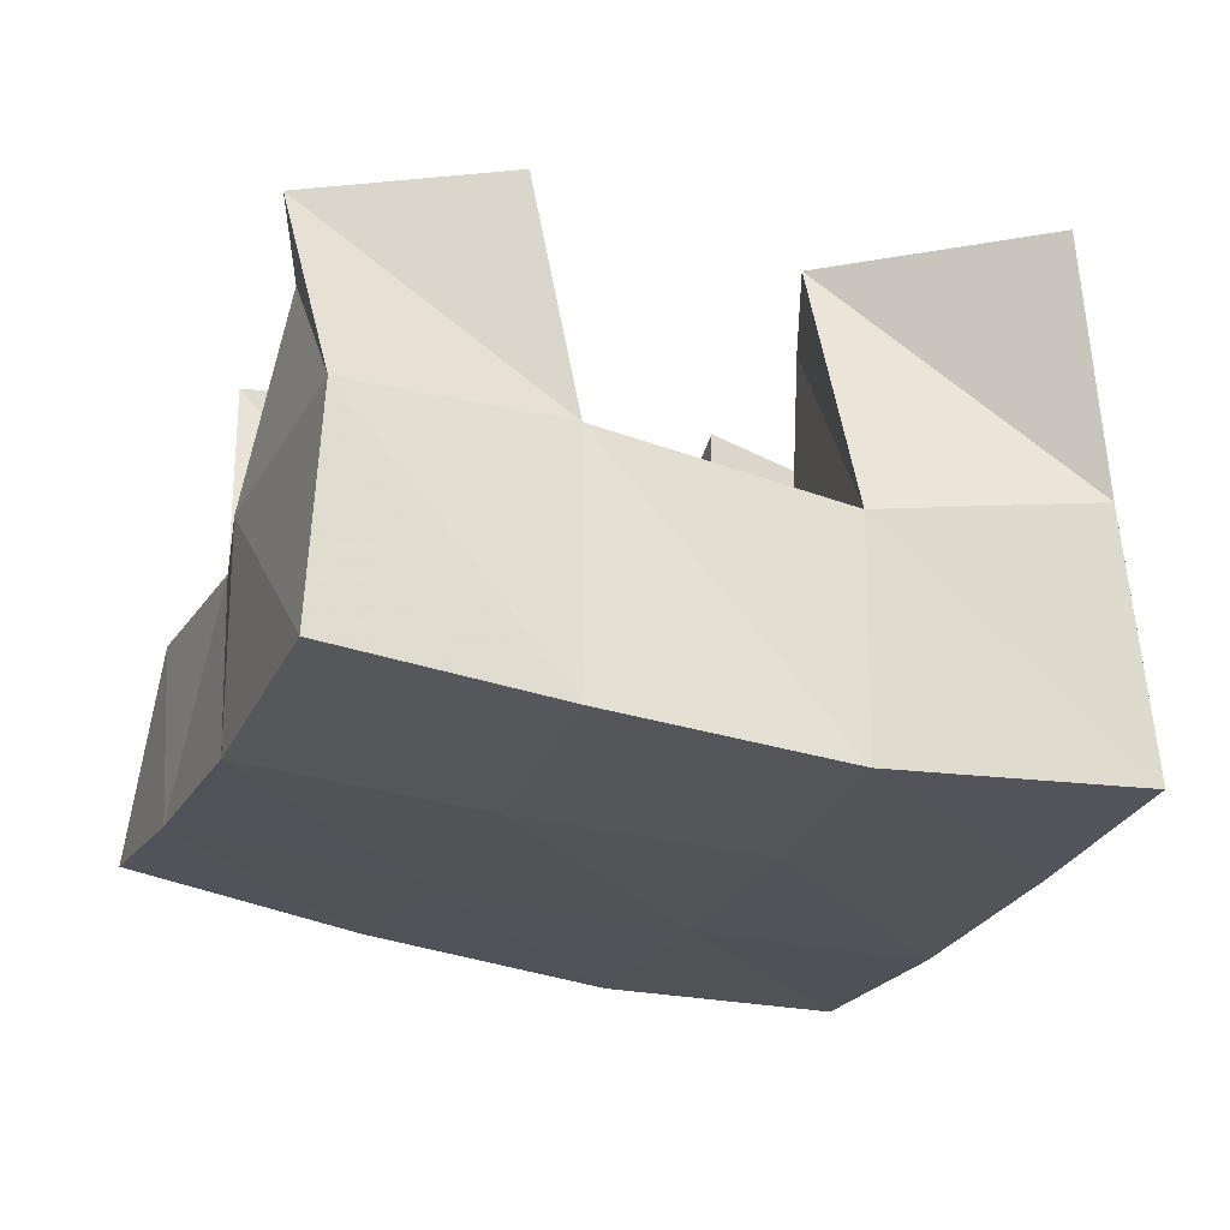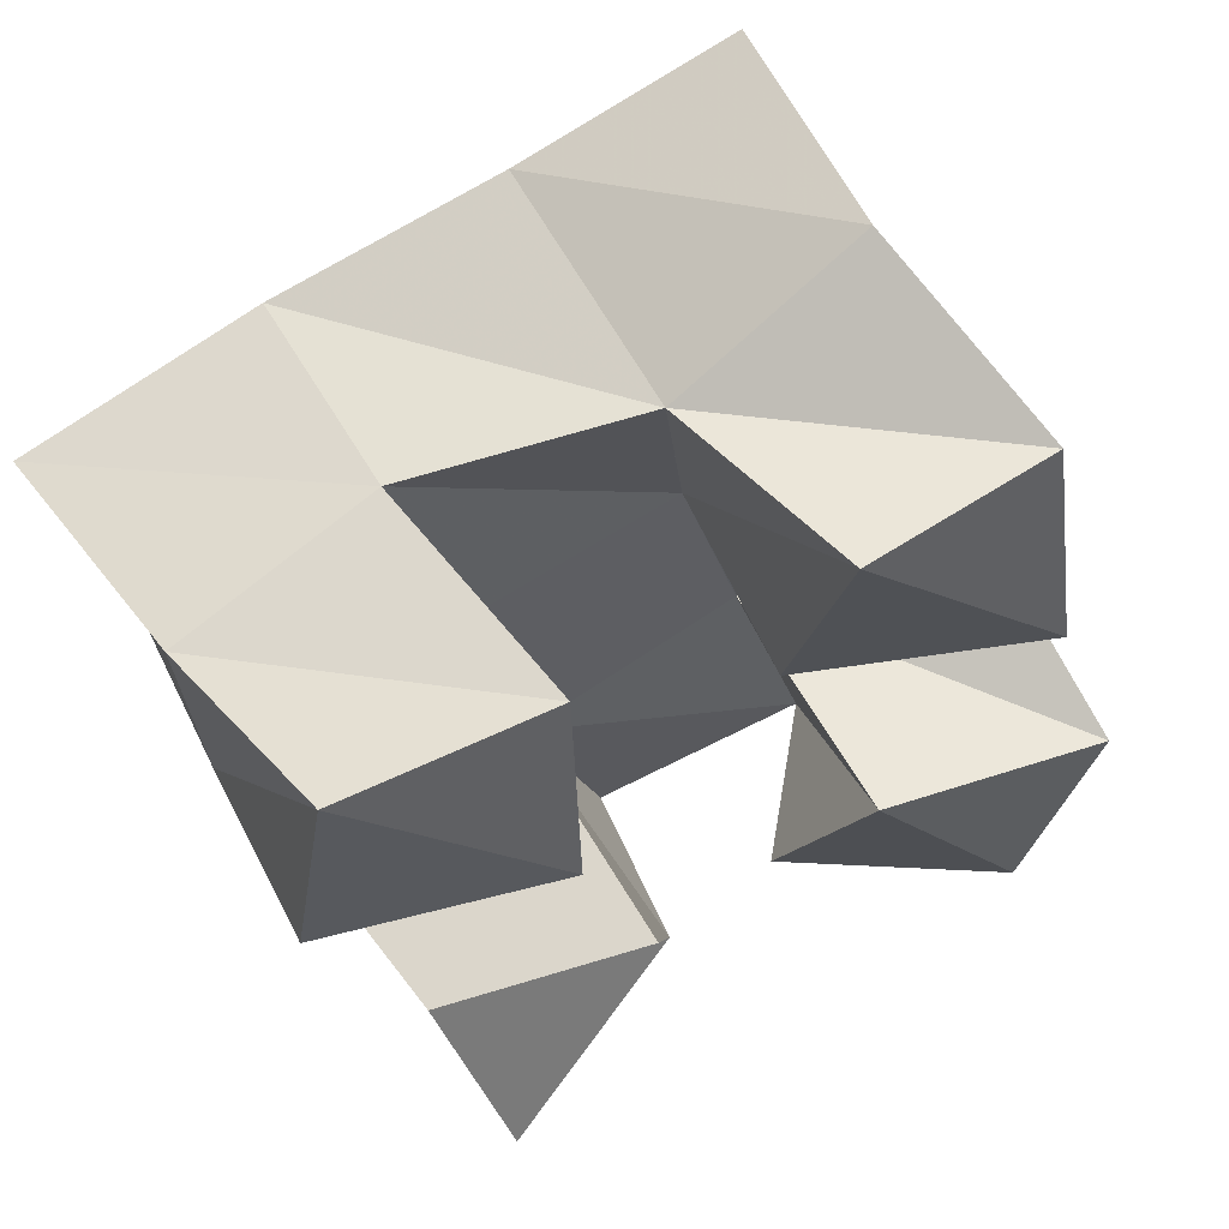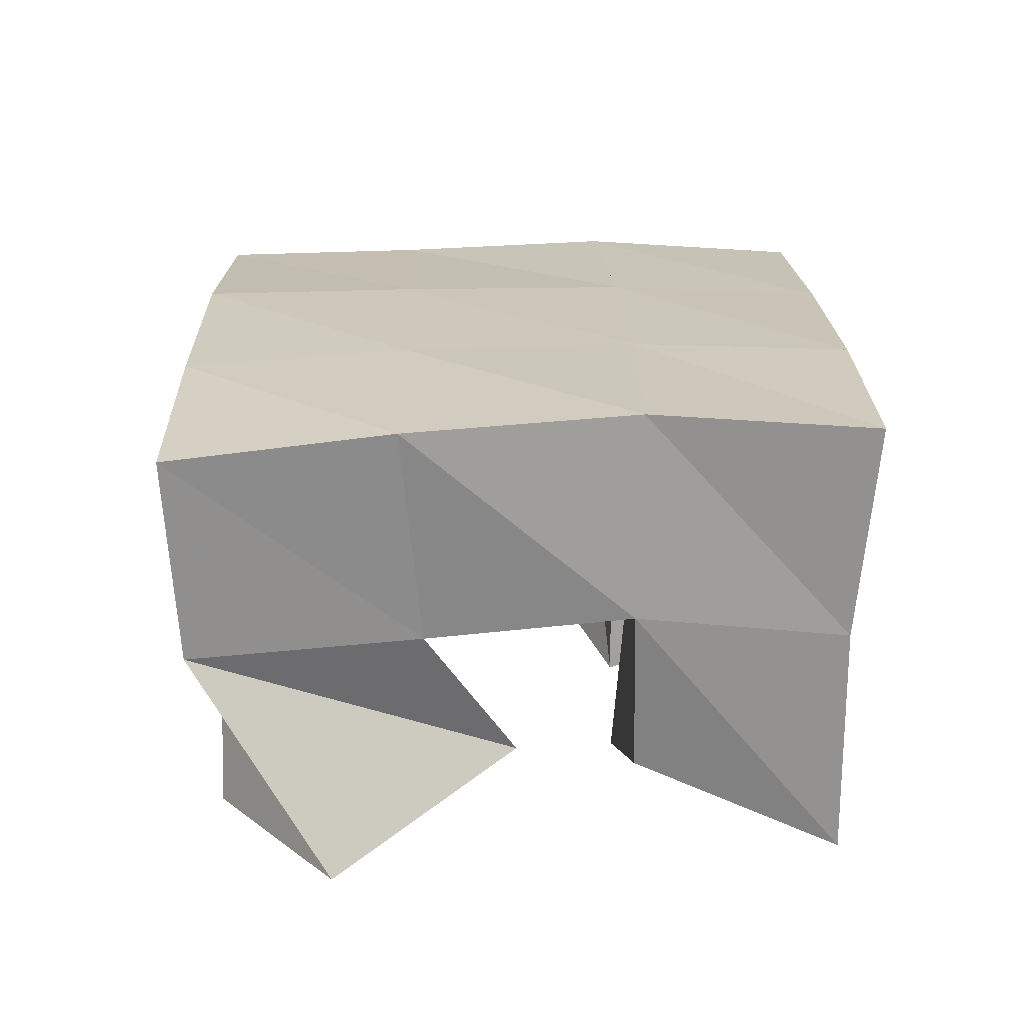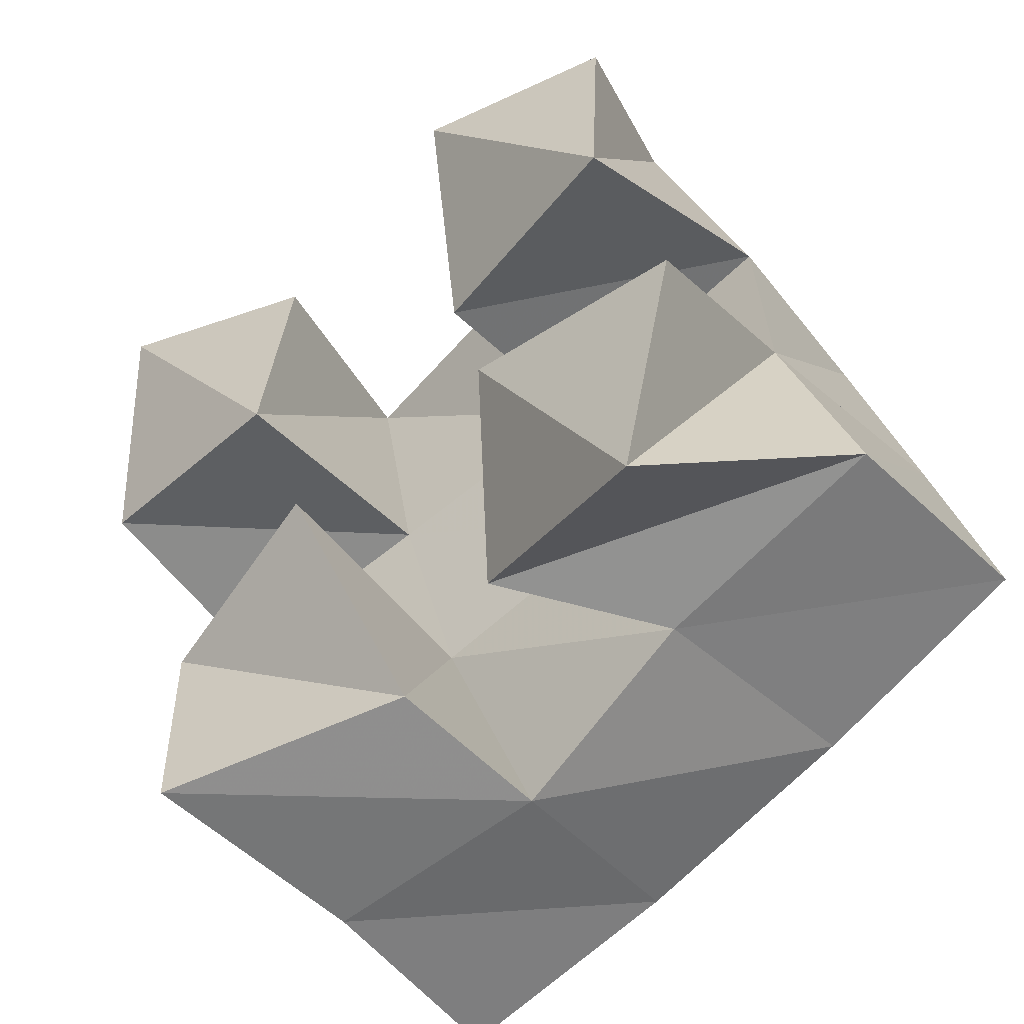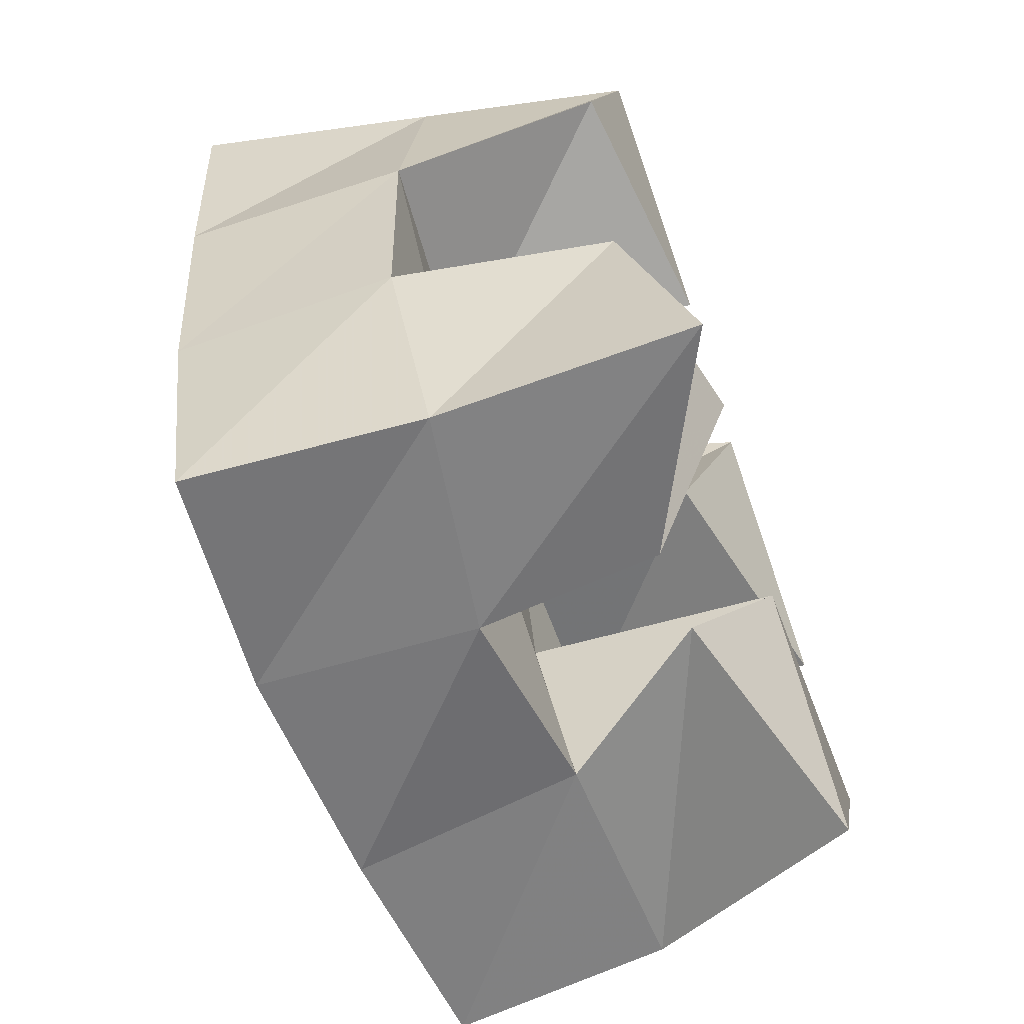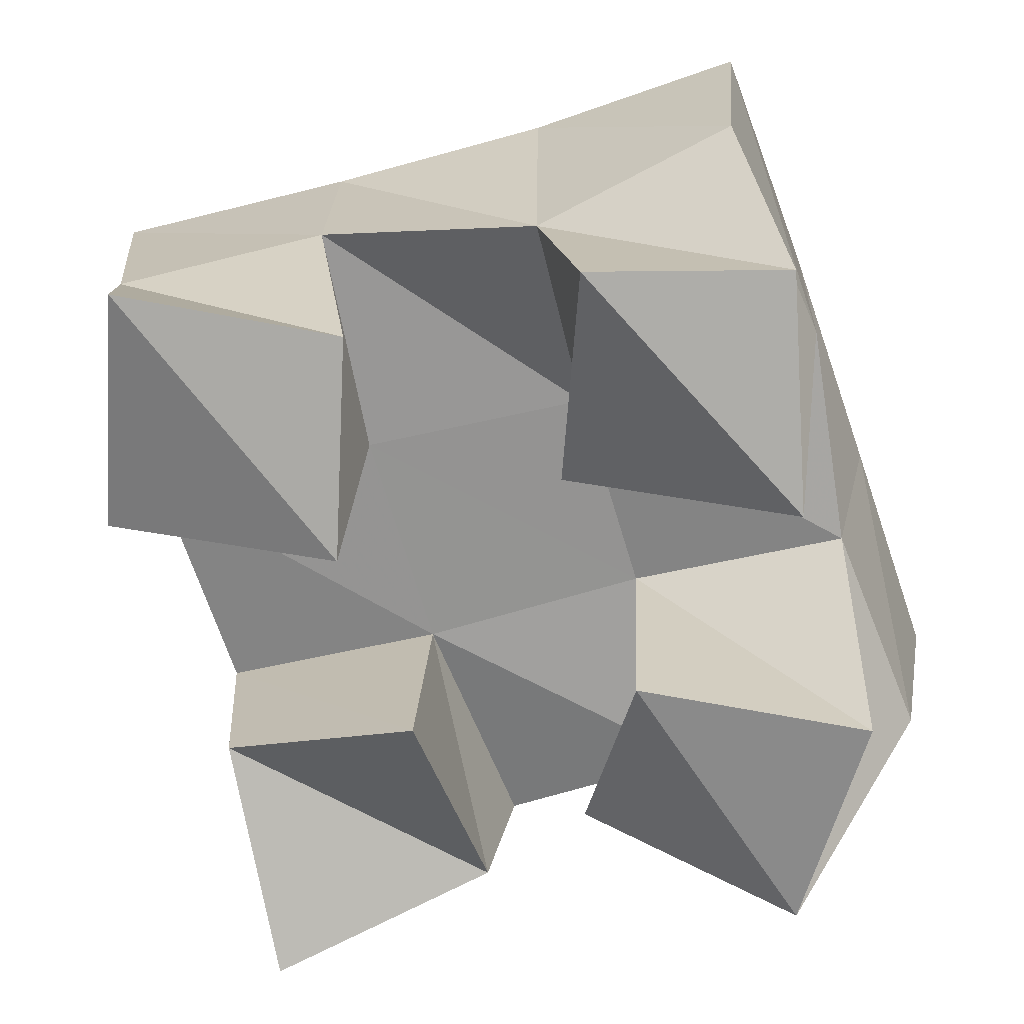
<metadata>
{"format":"obj","ext":"obj","renderer":"f3d","projection":"perspective","resolution":1024,"background":"white","views":[{"elev":68.6,"azim":-175.4,"up":"+Z"},{"elev":56.5,"azim":-25.1,"up":"+Z"},{"elev":22.9,"azim":160.5,"up":"+Y"},{"elev":-45.7,"azim":38.9,"up":"+Z"},{"elev":-74.8,"azim":-71.5,"up":"+Z"},{"elev":22.4,"azim":6.1,"up":"+Z"}]}
</metadata>
<code>
v 3.225 0.1 -0.5846
v 3.226 0.1545 -0.5853
v 3.27 0.1218 -0.5688
v 3.272 0.1603 -0.5726
v 3.213 0.1115 -0.5342
v 3.205 0.1572 -0.5382
v 3.256 0.1 -0.5215
v 3.253 0.1556 -0.5247
v 3.287 0.1145 -0.4676
v 3.288 0.1568 -0.4649
v 3.338 0.1 -0.4679
v 3.34 0.1575 -0.4469
v 3.292 0.1 -0.4173
v 3.278 0.1462 -0.4212
v 3.334 0.1075 -0.4177
v 3.32 0.1513 -0.3993
v 3.19 0.1072 -0.4795
v 3.19 0.1527 -0.4891
v 3.241 0.1 -0.4823
v 3.239 0.155 -0.477
v 3.195 0.1 -0.4251
v 3.185 0.1465 -0.4375
v 3.242 0.1069 -0.4348
v 3.229 0.1558 -0.4274
v 3.292 0.1208 -0.5515
v 3.315 0.1536 -0.5535
v 3.341 0.1027 -0.564
v 3.366 0.1498 -0.5384
v 3.304 0.1026 -0.5105
v 3.301 0.1575 -0.5088
v 3.355 0.1 -0.5162
v 3.348 0.1504 -0.4935
v 3.222 0.204 -0.5877
v 3.27 0.2071 -0.5703
v 3.205 0.2042 -0.5386
v 3.253 0.2061 -0.5233
v 3.189 0.2012 -0.4885
v 3.238 0.2044 -0.4753
v 3.175 0.1978 -0.4404
v 3.226 0.2023 -0.4275
v 3.321 0.2036 -0.5548
v 3.304 0.2054 -0.5083
v 3.288 0.2048 -0.4608
v 3.273 0.2004 -0.4127
v 3.37 0.1977 -0.5392
v 3.353 0.2023 -0.493
v 3.336 0.2038 -0.4447
v 3.318 0.1986 -0.3955
f 1 2 4
f 3 1 4
f 2 6 8
f 4 2 8
f 6 5 7
f 8 6 7
f 5 1 3
f 7 5 3
f 8 7 3
f 4 8 3
f 2 1 5
f 6 2 5
f 9 10 12
f 11 9 12
f 10 14 16
f 12 10 16
f 14 13 15
f 16 14 15
f 13 9 11
f 15 13 11
f 16 15 11
f 12 16 11
f 10 9 13
f 14 10 13
f 17 18 20
f 19 17 20
f 18 22 24
f 20 18 24
f 22 21 23
f 24 22 23
f 21 17 19
f 23 21 19
f 24 23 19
f 20 24 19
f 18 17 21
f 22 18 21
f 25 26 28
f 27 25 28
f 26 30 32
f 28 26 32
f 30 29 31
f 32 30 31
f 29 25 27
f 31 29 27
f 32 31 27
f 28 32 27
f 26 25 29
f 30 26 29
f 2 33 34
f 4 2 34
f 33 35 36
f 34 33 36
f 35 6 8
f 36 35 8
f 6 2 4
f 8 6 4
f 36 8 4
f 34 36 4
f 33 2 6
f 35 33 6
f 6 35 36
f 8 6 36
f 35 37 38
f 36 35 38
f 37 18 20
f 38 37 20
f 18 6 8
f 20 18 8
f 38 20 8
f 36 38 8
f 35 6 18
f 37 35 18
f 18 37 38
f 20 18 38
f 37 39 40
f 38 37 40
f 39 22 24
f 40 39 24
f 22 18 20
f 24 22 20
f 40 24 20
f 38 40 20
f 37 18 22
f 39 37 22
f 4 34 41
f 26 4 41
f 34 36 42
f 41 34 42
f 36 8 30
f 42 36 30
f 8 4 26
f 30 8 26
f 42 30 26
f 41 42 26
f 34 4 8
f 36 34 8
f 8 36 42
f 30 8 42
f 36 38 43
f 42 36 43
f 38 20 10
f 43 38 10
f 20 8 30
f 10 20 30
f 43 10 30
f 42 43 30
f 36 8 20
f 38 36 20
f 20 38 43
f 10 20 43
f 38 40 44
f 43 38 44
f 40 24 14
f 44 40 14
f 24 20 10
f 14 24 10
f 44 14 10
f 43 44 10
f 38 20 24
f 40 38 24
f 26 41 45
f 28 26 45
f 41 42 46
f 45 41 46
f 42 30 32
f 46 42 32
f 30 26 28
f 32 30 28
f 46 32 28
f 45 46 28
f 41 26 30
f 42 41 30
f 30 42 46
f 32 30 46
f 42 43 47
f 46 42 47
f 43 10 12
f 47 43 12
f 10 30 32
f 12 10 32
f 47 12 32
f 46 47 32
f 42 30 10
f 43 42 10
f 10 43 47
f 12 10 47
f 43 44 48
f 47 43 48
f 44 14 16
f 48 44 16
f 14 10 12
f 16 14 12
f 48 16 12
f 47 48 12
f 43 10 14
f 44 43 14

</code>
